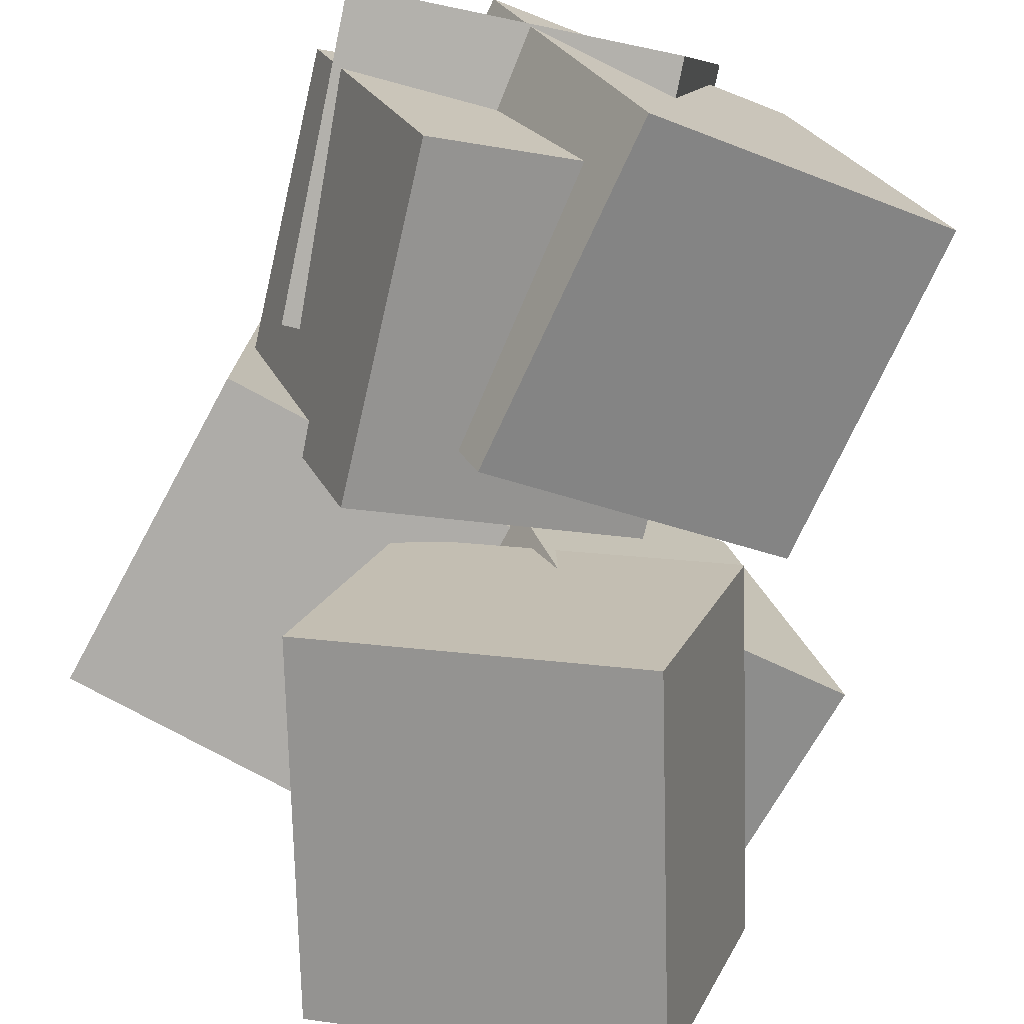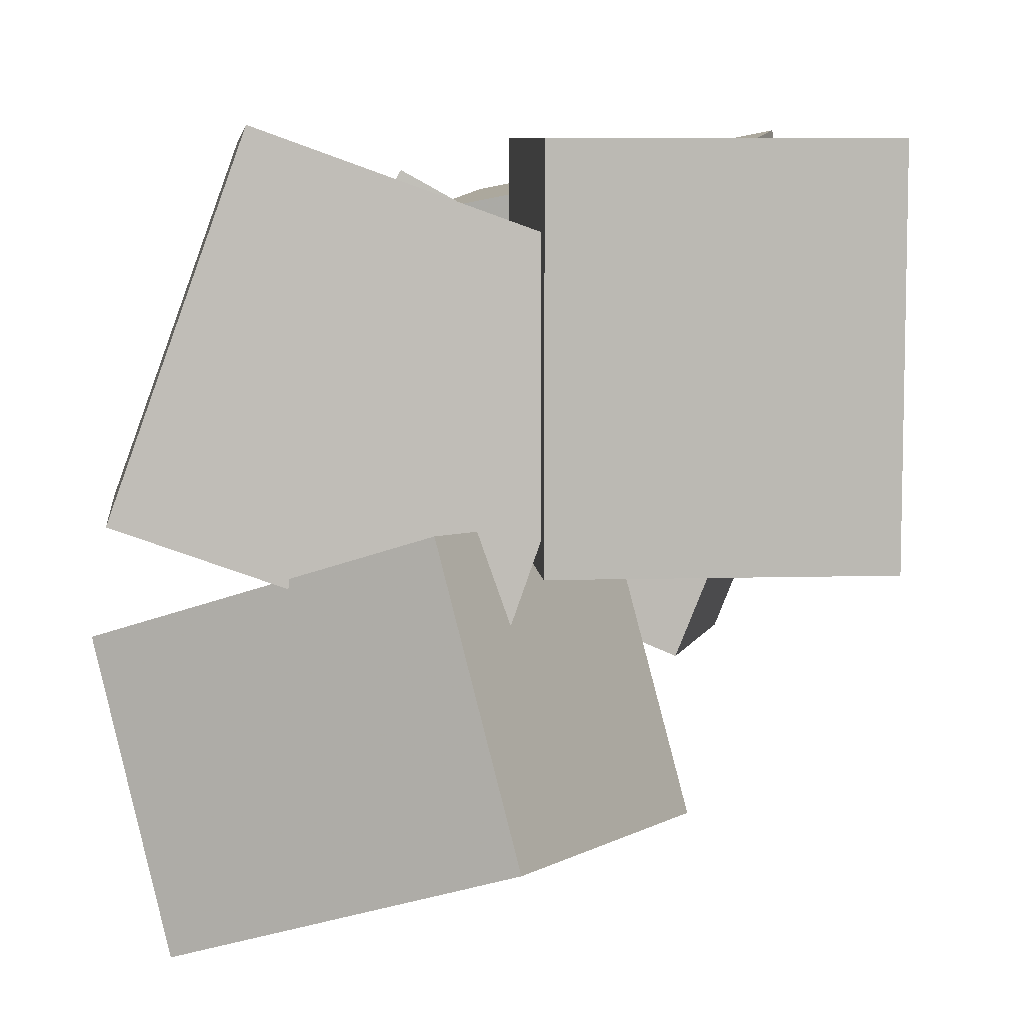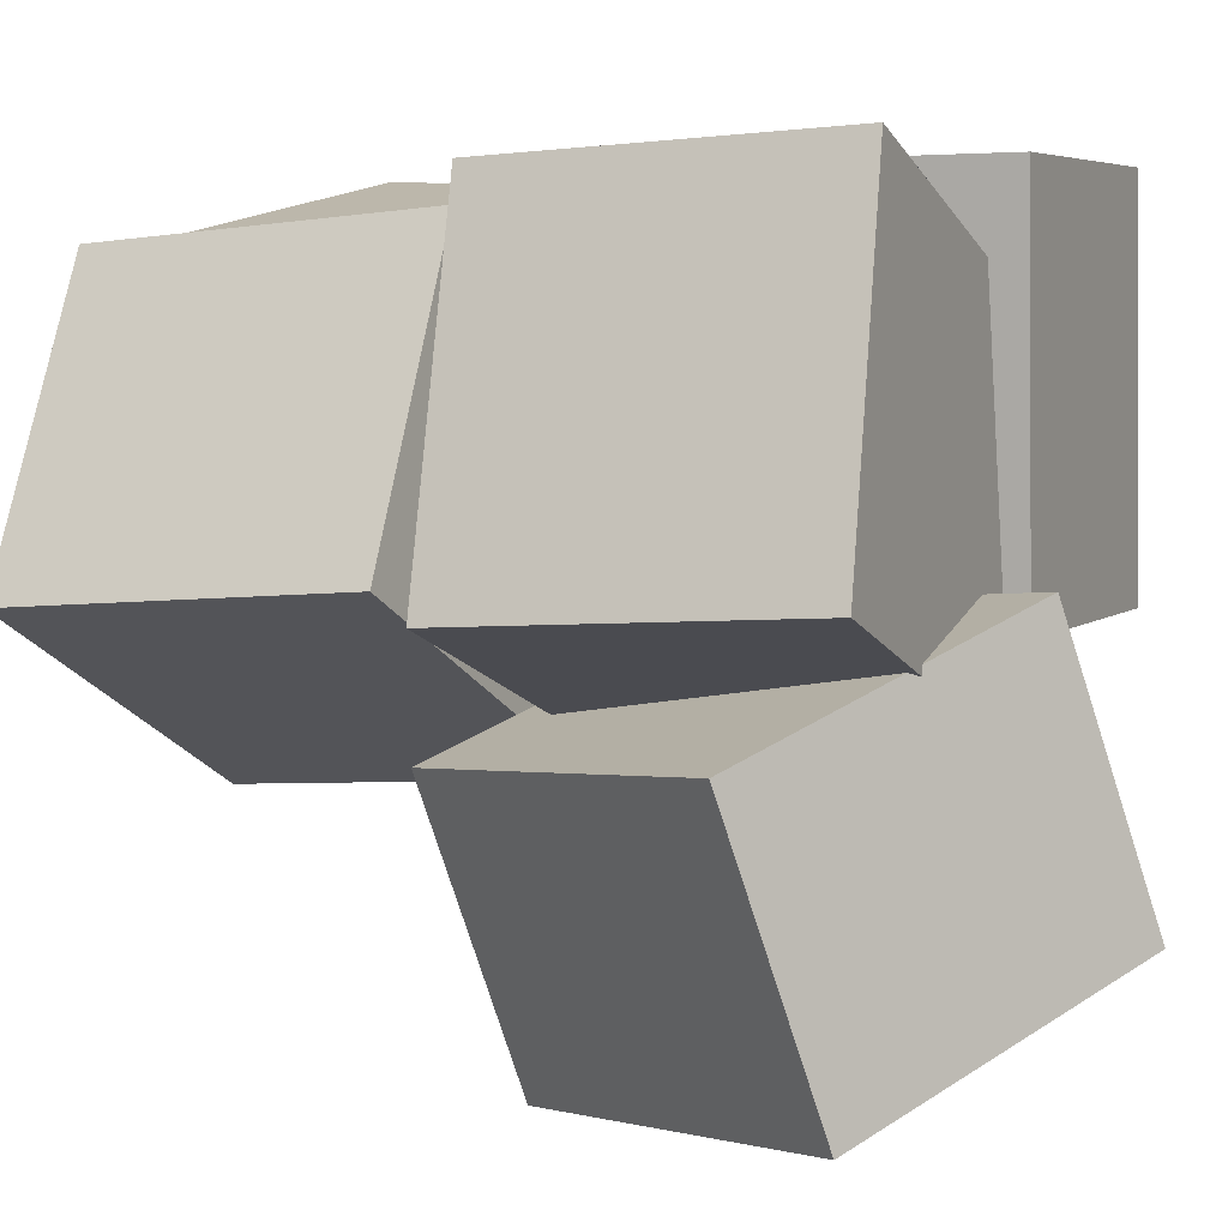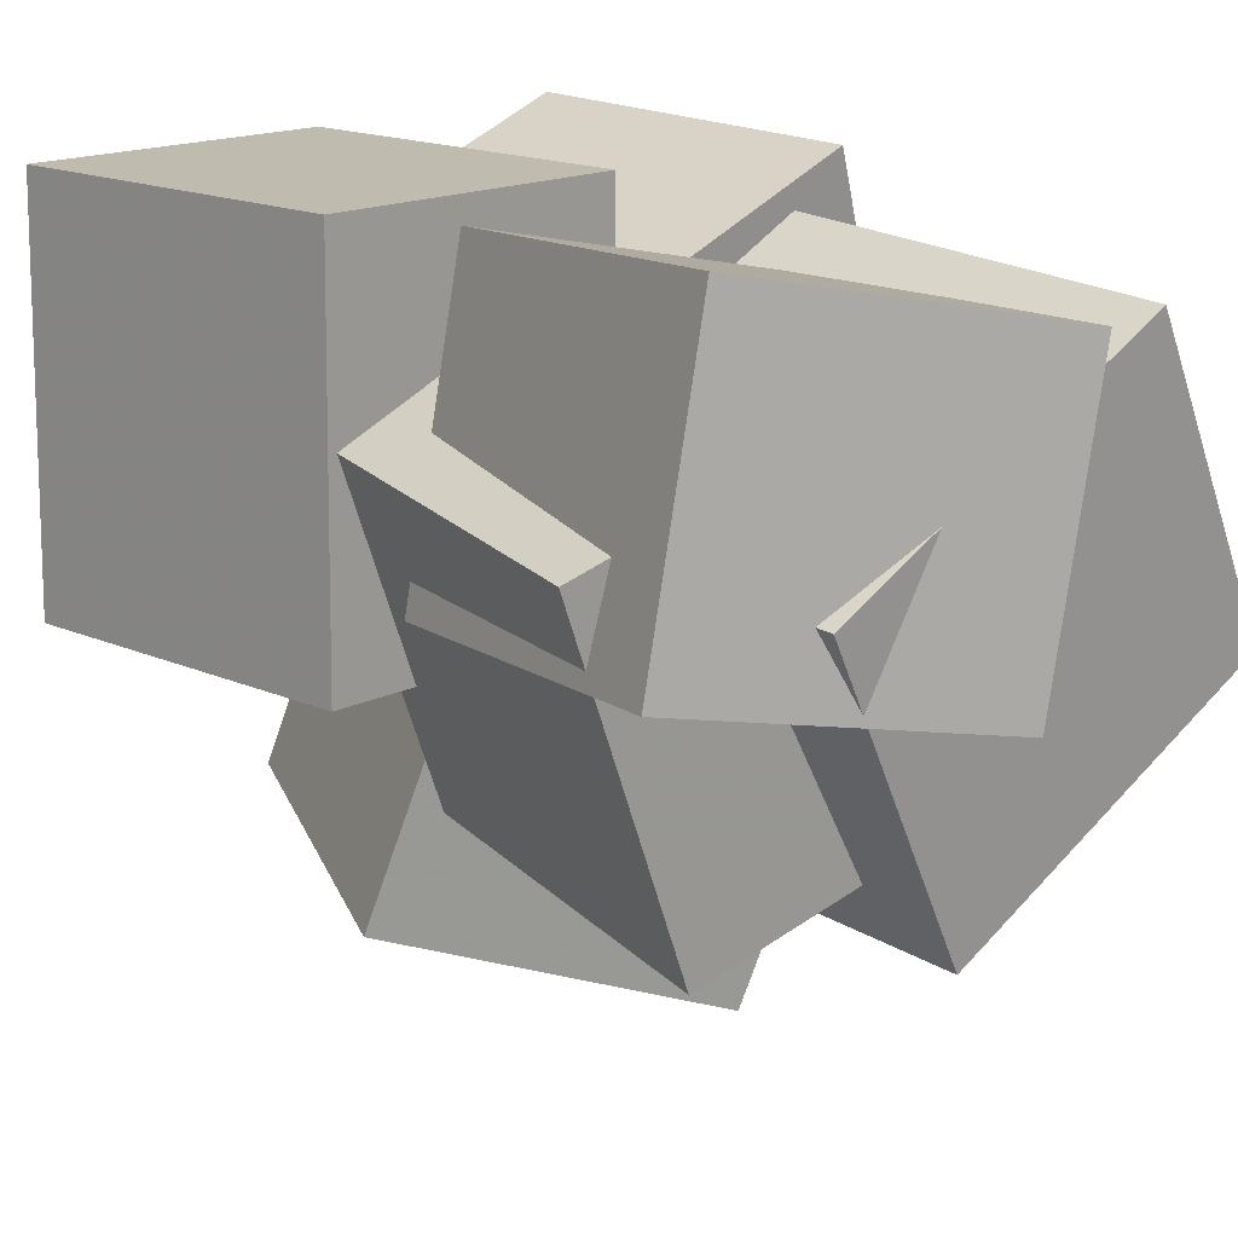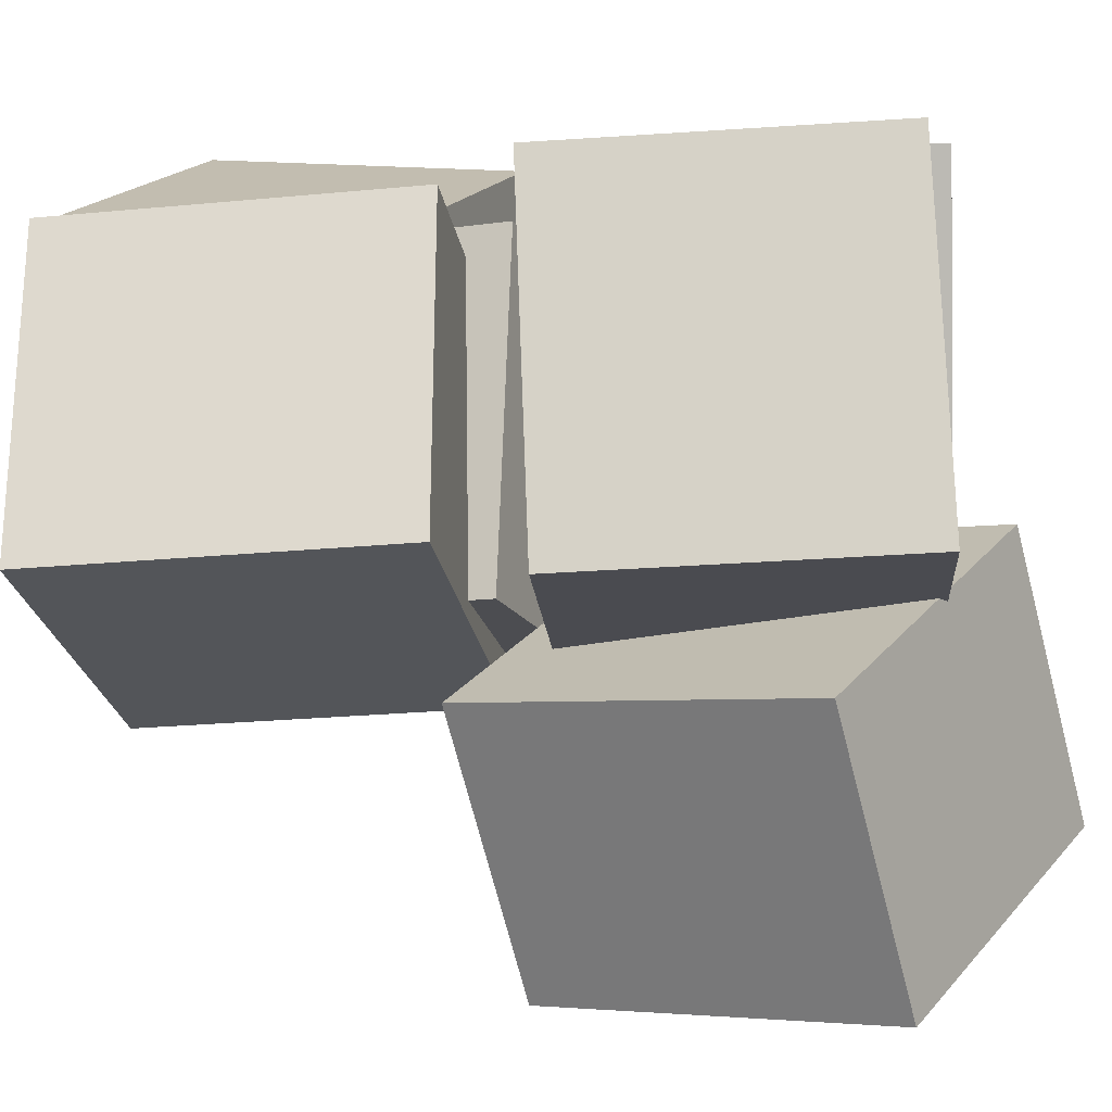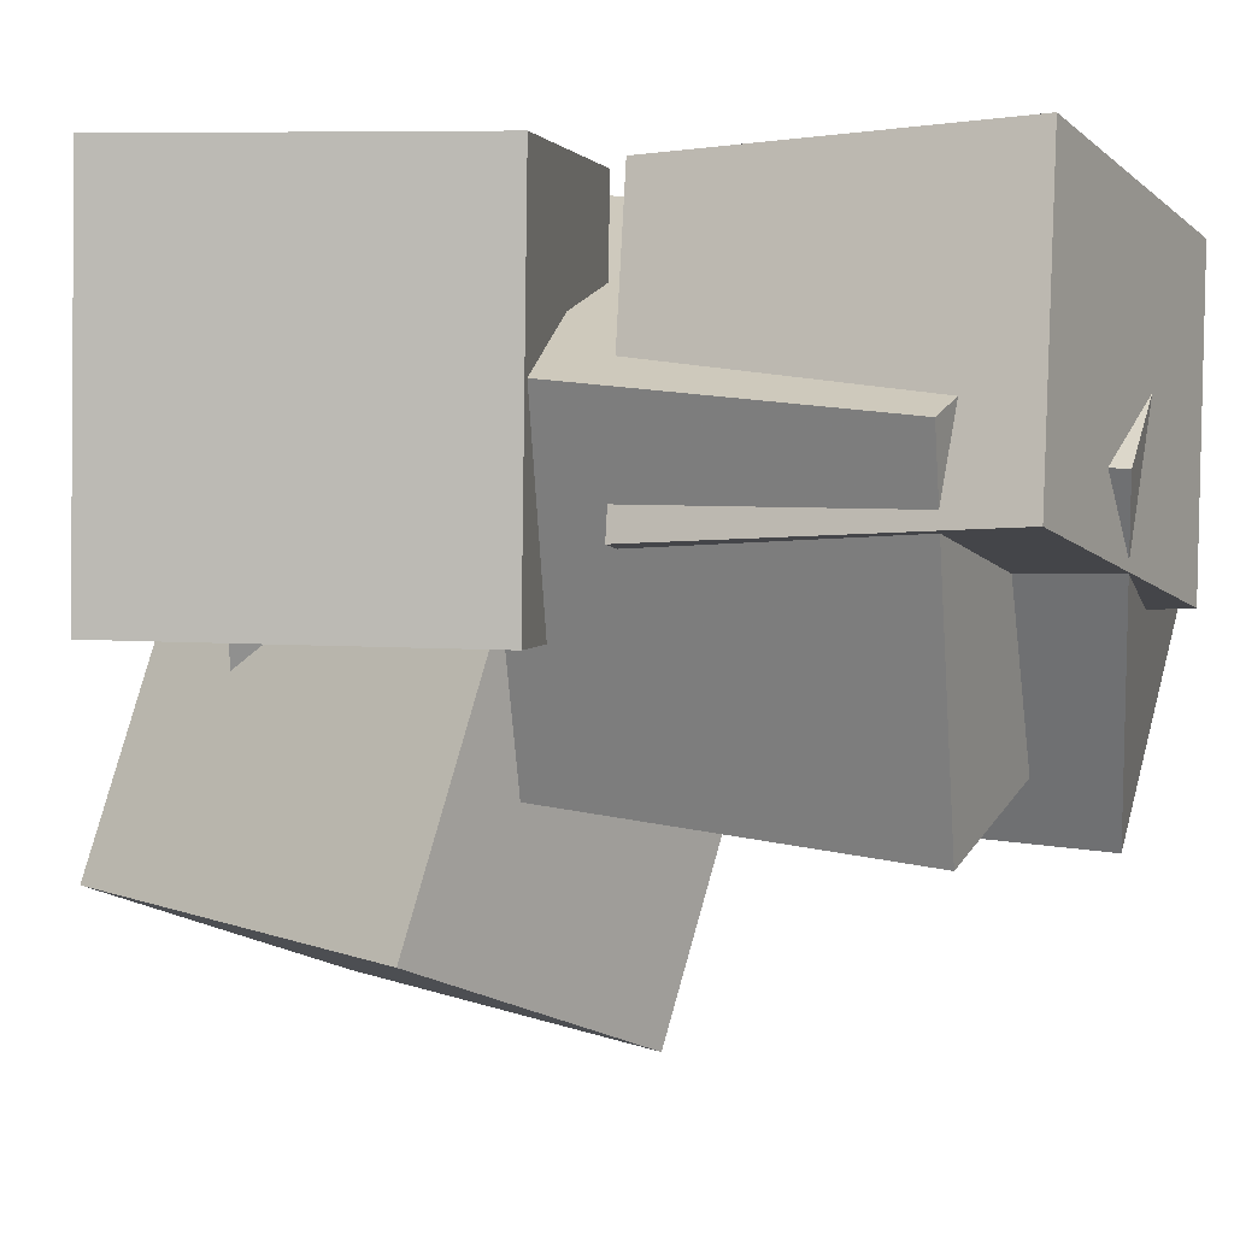
<metadata>
{"format":"obj","ext":"obj","renderer":"f3d","projection":"perspective","resolution":1024,"background":"white","views":[{"elev":-77.7,"azim":163.9,"up":"+Z"},{"elev":8.4,"azim":7.2,"up":"+Z"},{"elev":5.3,"azim":-53.6,"up":"+Z"},{"elev":15.4,"azim":144.8,"up":"+Z"},{"elev":5.5,"azim":-73.0,"up":"+Z"},{"elev":2.3,"azim":113.2,"up":"+Z"}]}
</metadata>
<code>
v -0.3275 -0.5165 -0.07612
v -0.1911 -0.4582 0.3243
v -0.4233 -0.1333 -0.09921
v -0.2869 -0.07512 0.3012
v 0.05882 -0.4286 -0.2205
v 0.1952 -0.3704 0.1799
v -0.03695 -0.04547 -0.2436
v 0.09945 0.01275 0.1568
f 1.0 7.0 5.0
f 1.0 3.0 7.0
f 1.0 4.0 3.0
f 1.0 2.0 4.0
f 3.0 8.0 7.0
f 3.0 4.0 8.0
f 5.0 7.0 8.0
f 5.0 8.0 6.0
f 1.0 5.0 6.0
f 1.0 6.0 2.0
f 2.0 6.0 8.0
f 2.0 8.0 4.0
v 0.1063 -0.4371 -0.1342
v 0.1061 -0.4307 0.3114
v 0.01938 -0.03835 -0.14
v 0.01916 -0.03195 0.3057
v 0.4666 -0.3586 -0.1351
v 0.4663 -0.3522 0.3105
v 0.3796 0.04018 -0.1409
v 0.3794 0.04657 0.3047
f 9.0 15.0 13.0
f 9.0 11.0 15.0
f 9.0 12.0 11.0
f 9.0 10.0 12.0
f 11.0 16.0 15.0
f 11.0 12.0 16.0
f 13.0 15.0 16.0
f 13.0 16.0 14.0
f 9.0 13.0 14.0
f 9.0 14.0 10.0
f 10.0 14.0 16.0
f 10.0 16.0 12.0
v -0.2799 -0.4731 -0.5353
v -0.3744 -0.4114 -0.2094
v -0.1443 -0.04525 -0.577
v -0.2388 0.01646 -0.2511
v 0.1014 -0.5812 -0.4042
v 0.006965 -0.5195 -0.07835
v 0.2371 -0.1534 -0.4459
v 0.1426 -0.09171 -0.12
f 17.0 23.0 21.0
f 17.0 19.0 23.0
f 17.0 20.0 19.0
f 17.0 18.0 20.0
f 19.0 24.0 23.0
f 19.0 20.0 24.0
f 21.0 23.0 24.0
f 21.0 24.0 22.0
f 17.0 21.0 22.0
f 17.0 22.0 18.0
f 18.0 22.0 24.0
f 18.0 24.0 20.0
v -0.1307 -0.005493 -0.1569
v 0.02123 0.02461 0.2312
v -0.1078 0.4173 -0.1987
v 0.04412 0.4474 0.1895
v 0.2145 -0.03729 -0.2896
v 0.3665 -0.007185 0.09853
v 0.2374 0.3855 -0.3313
v 0.3893 0.4156 0.05677
f 25.0 31.0 29.0
f 25.0 27.0 31.0
f 25.0 28.0 27.0
f 25.0 26.0 28.0
f 27.0 32.0 31.0
f 27.0 28.0 32.0
f 29.0 31.0 32.0
f 29.0 32.0 30.0
f 25.0 29.0 30.0
f 25.0 30.0 26.0
f 26.0 30.0 32.0
f 26.0 32.0 28.0
v -0.05098 0.135 -0.129
v -0.121 0.1251 0.2121
v -0.02059 0.5343 -0.1111
v -0.09061 0.5244 0.23
v 0.3398 0.1017 -0.04971
v 0.2698 0.0918 0.2914
v 0.3702 0.501 -0.03184
v 0.3002 0.4911 0.3092
f 33.0 39.0 37.0
f 33.0 35.0 39.0
f 33.0 36.0 35.0
f 33.0 34.0 36.0
f 35.0 40.0 39.0
f 35.0 36.0 40.0
f 37.0 39.0 40.0
f 37.0 40.0 38.0
f 33.0 37.0 38.0
f 33.0 38.0 34.0
f 34.0 38.0 40.0
f 34.0 40.0 36.0
v -0.1211 0.05976 0.2669
v 0.2698 0.1025 0.04846
v -0.1867 0.4884 0.2333
v 0.2042 0.5311 0.01485
v -0.3103 0.003377 -0.08274
v 0.08055 0.04608 -0.3012
v -0.3759 0.432 -0.1164
v 0.01493 0.4747 -0.3348
f 41.0 47.0 45.0
f 41.0 43.0 47.0
f 41.0 44.0 43.0
f 41.0 42.0 44.0
f 43.0 48.0 47.0
f 43.0 44.0 48.0
f 45.0 47.0 48.0
f 45.0 48.0 46.0
f 41.0 45.0 46.0
f 41.0 46.0 42.0
f 42.0 46.0 48.0
f 42.0 48.0 44.0

</code>
